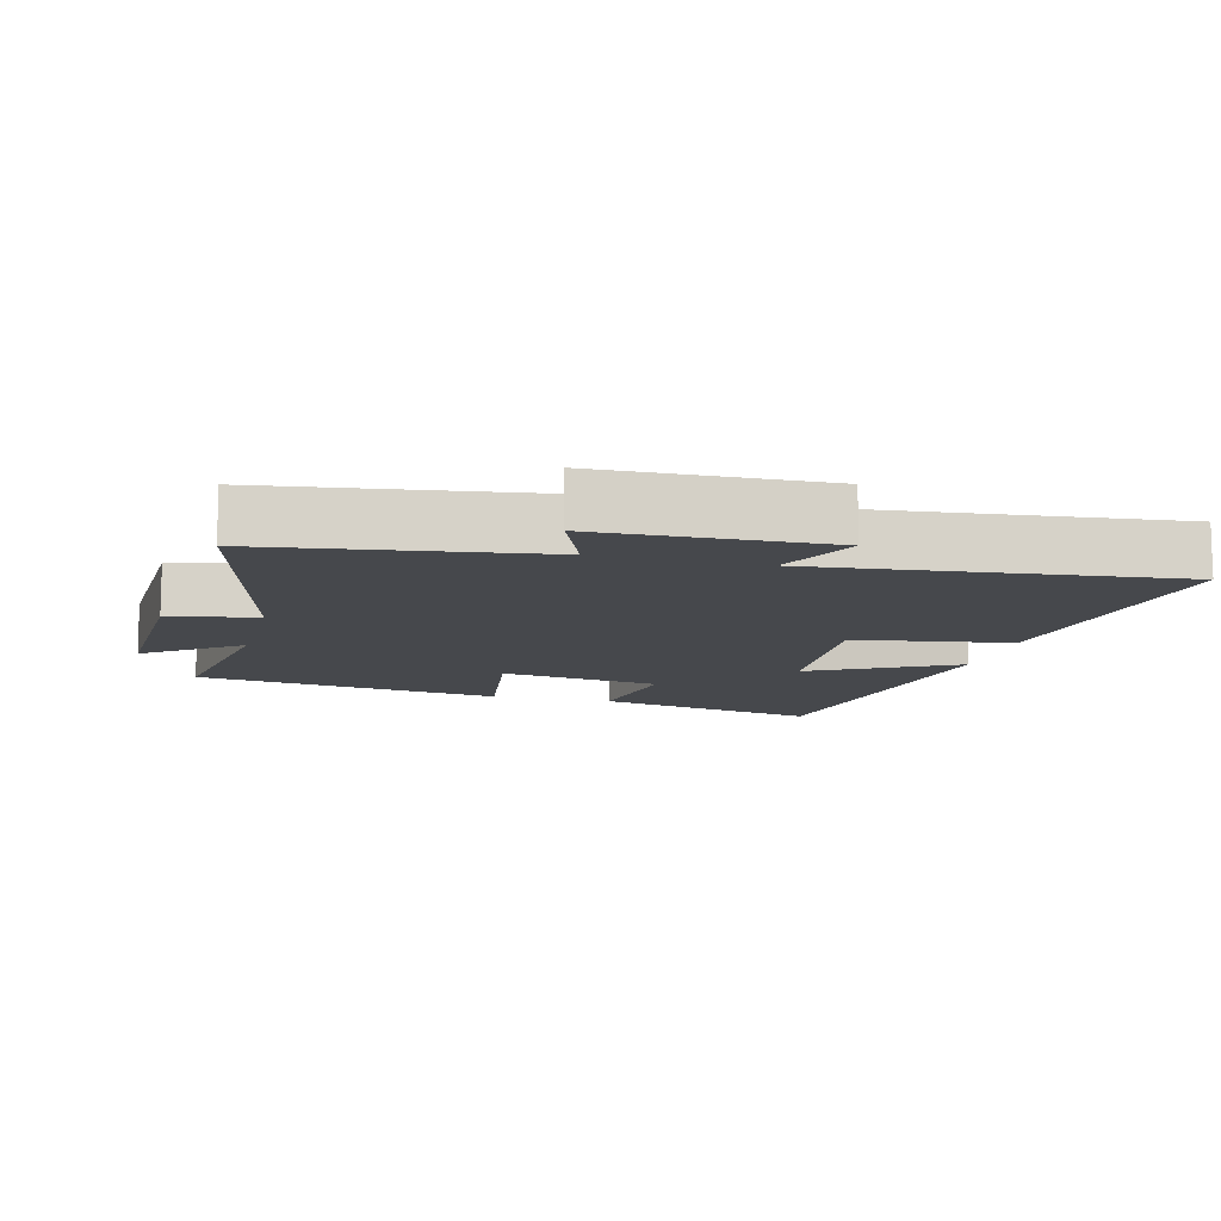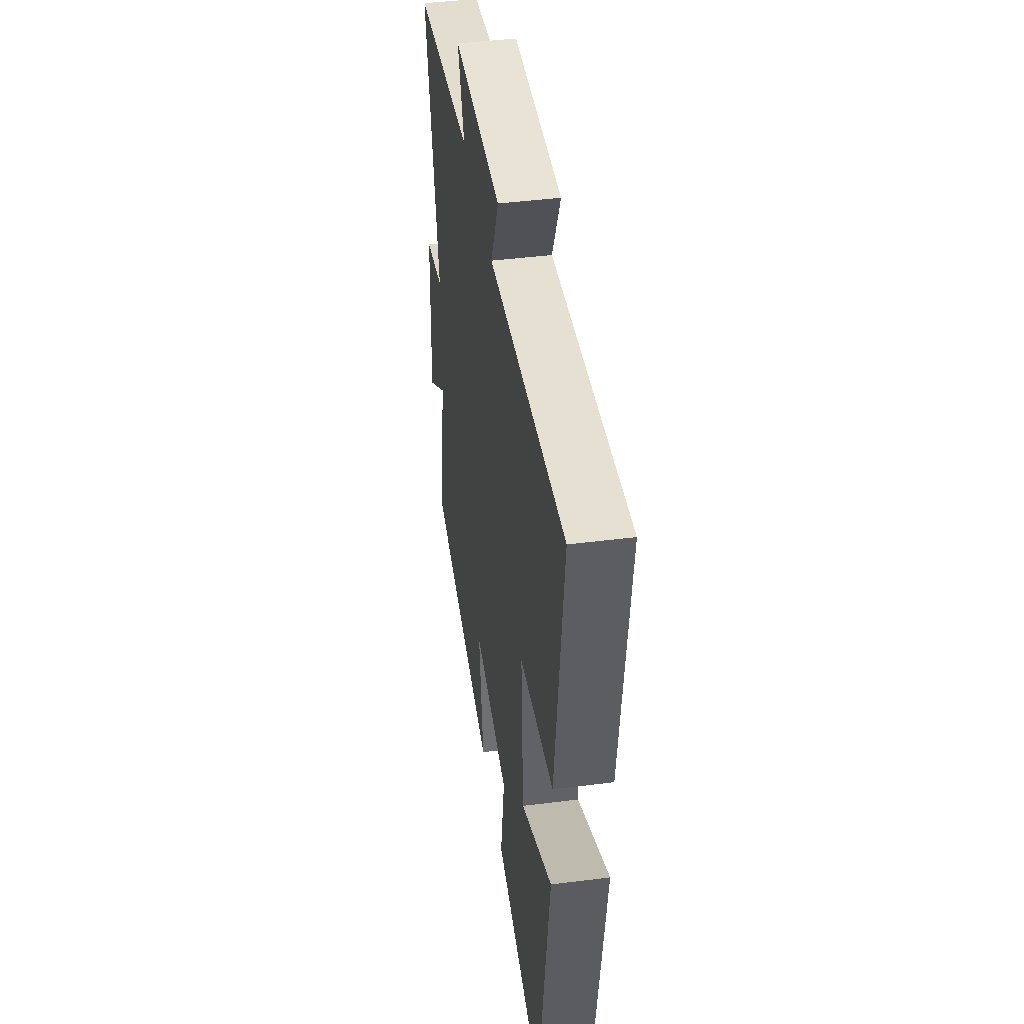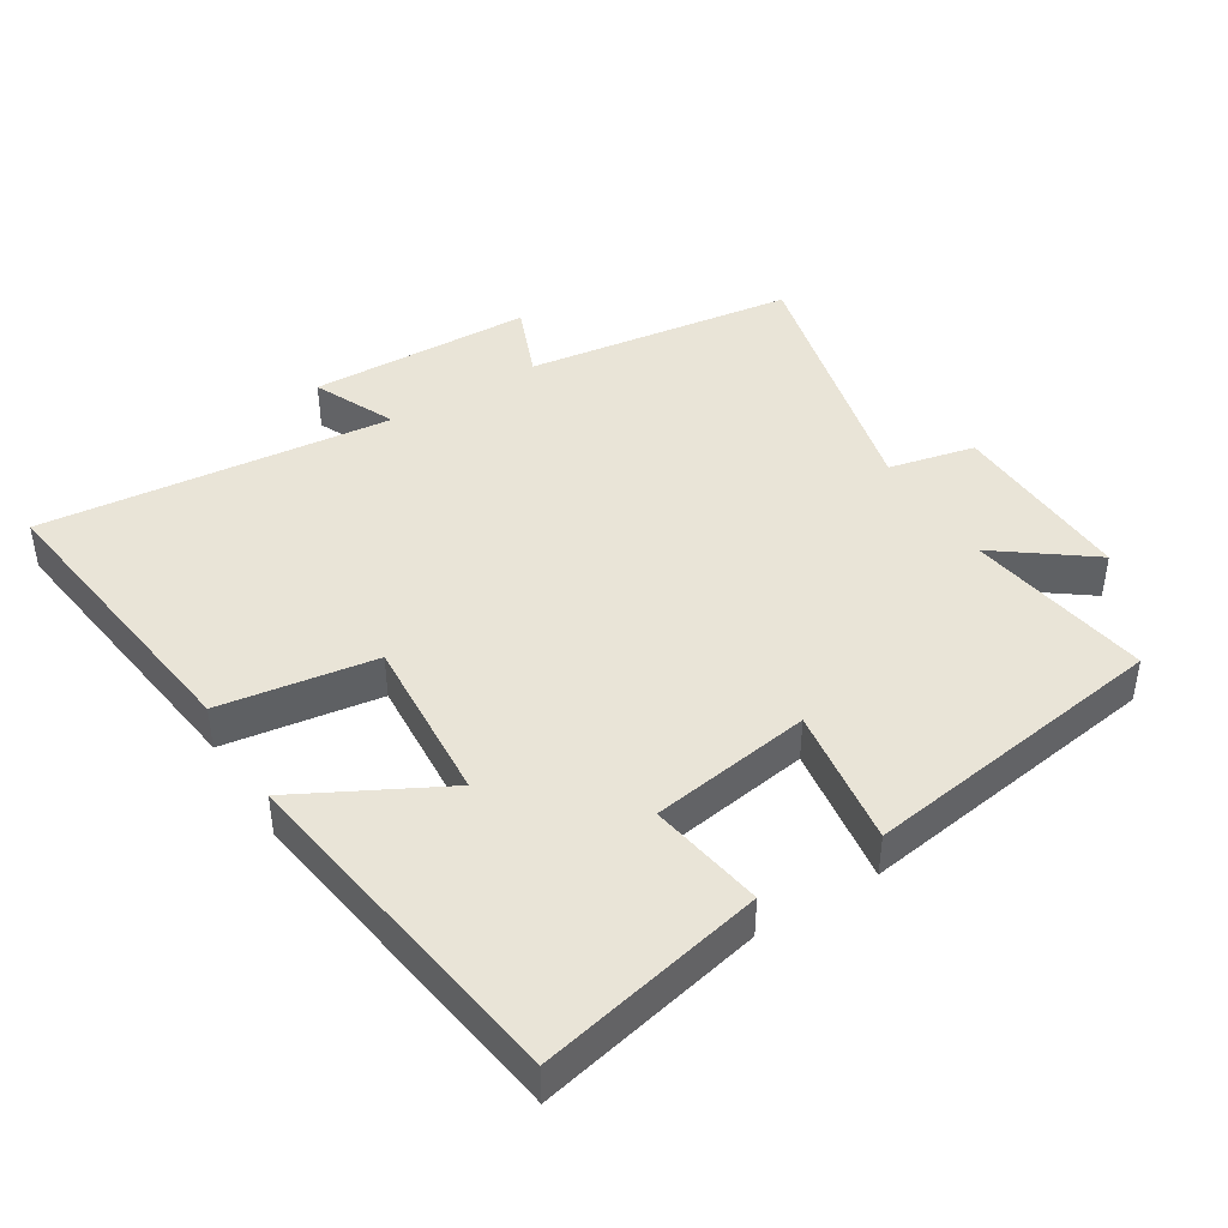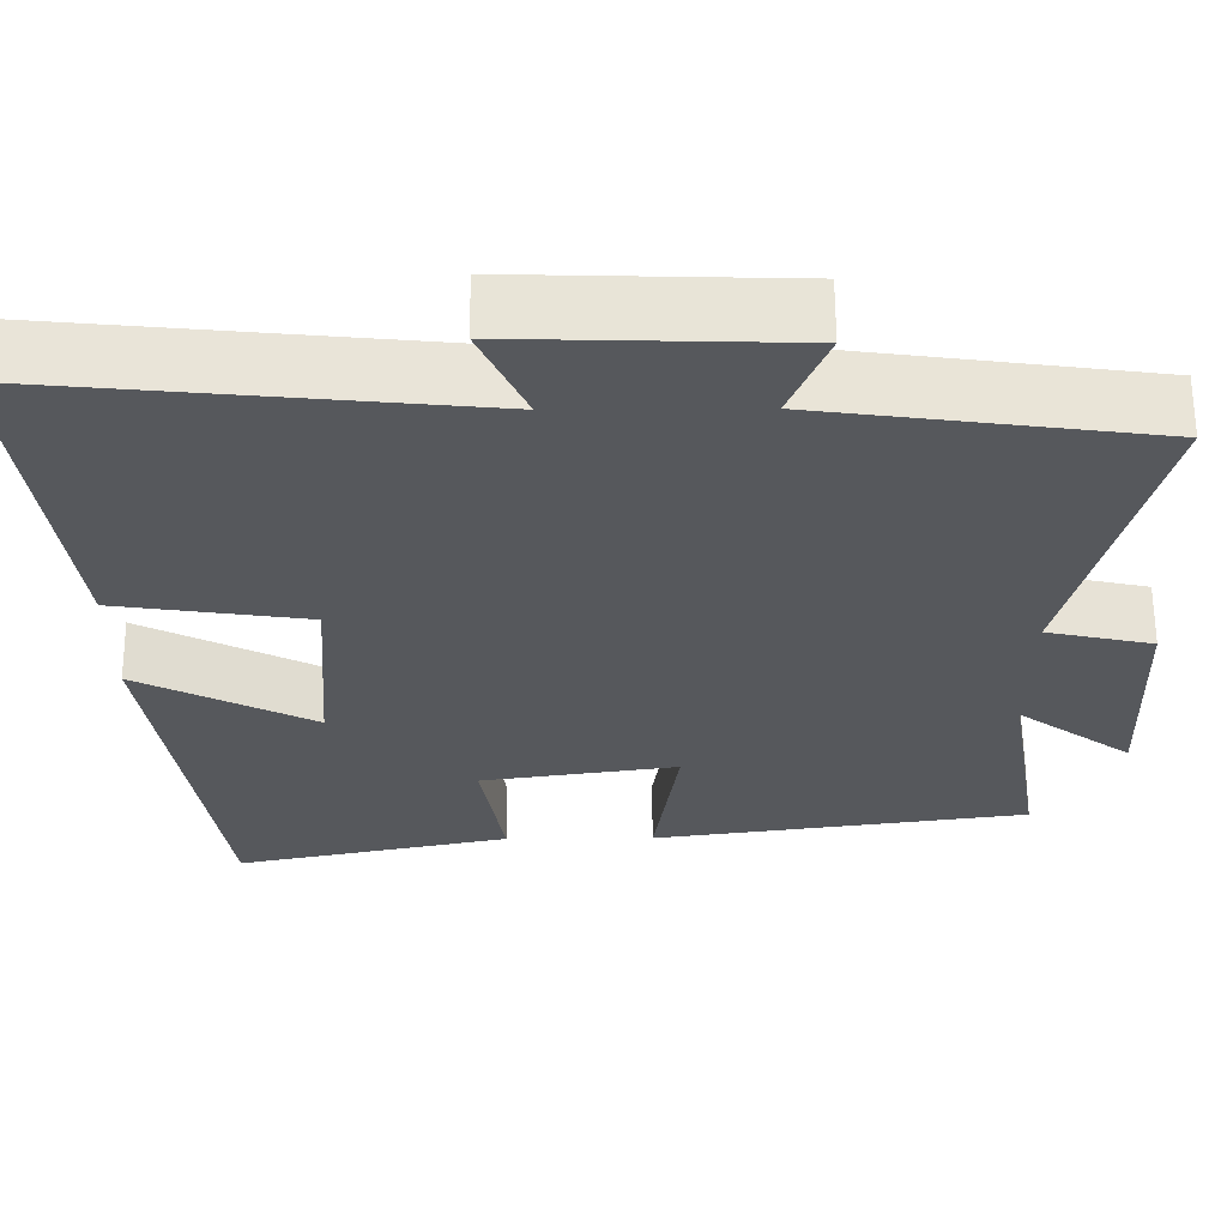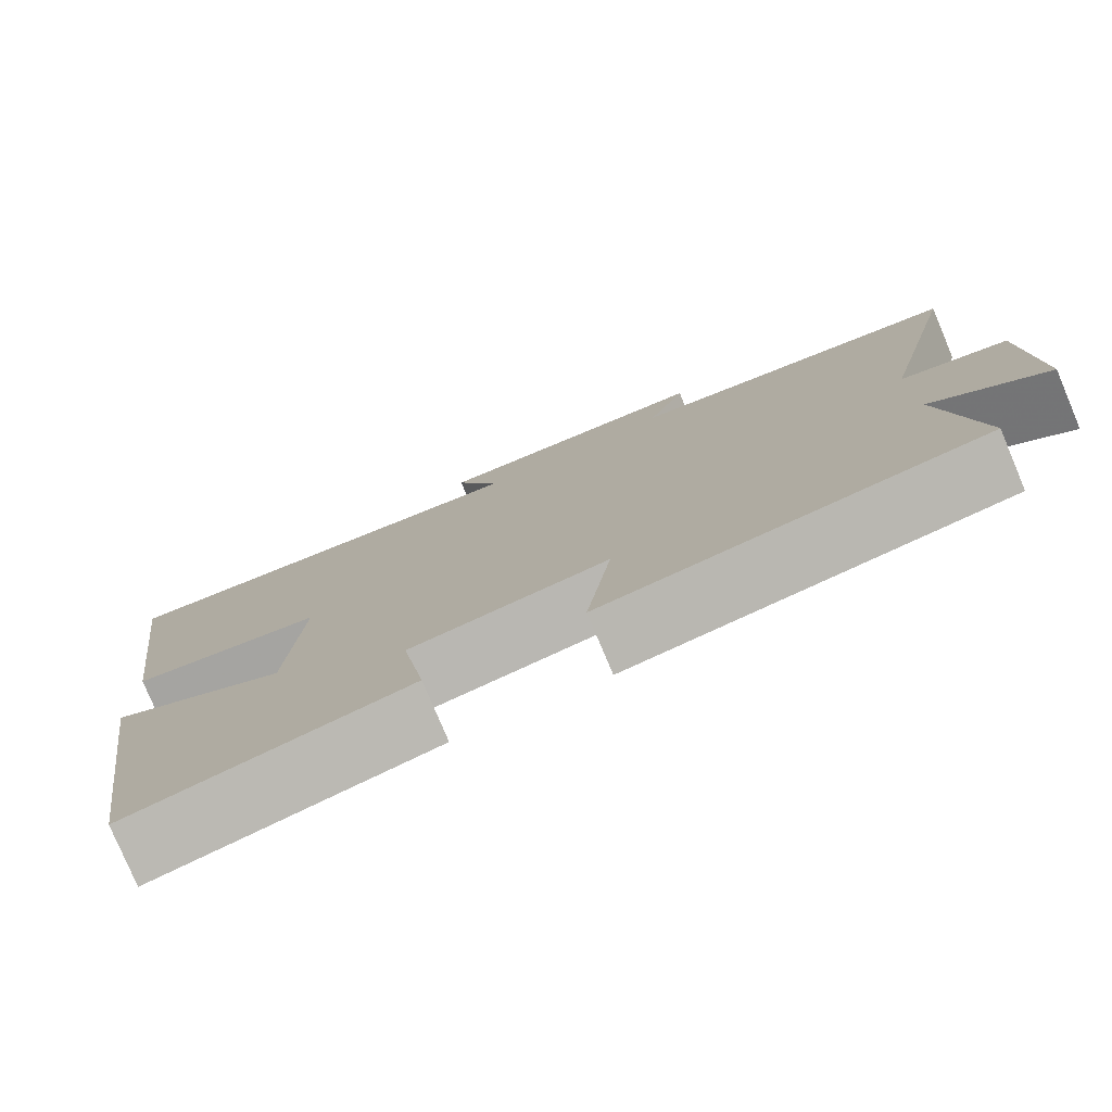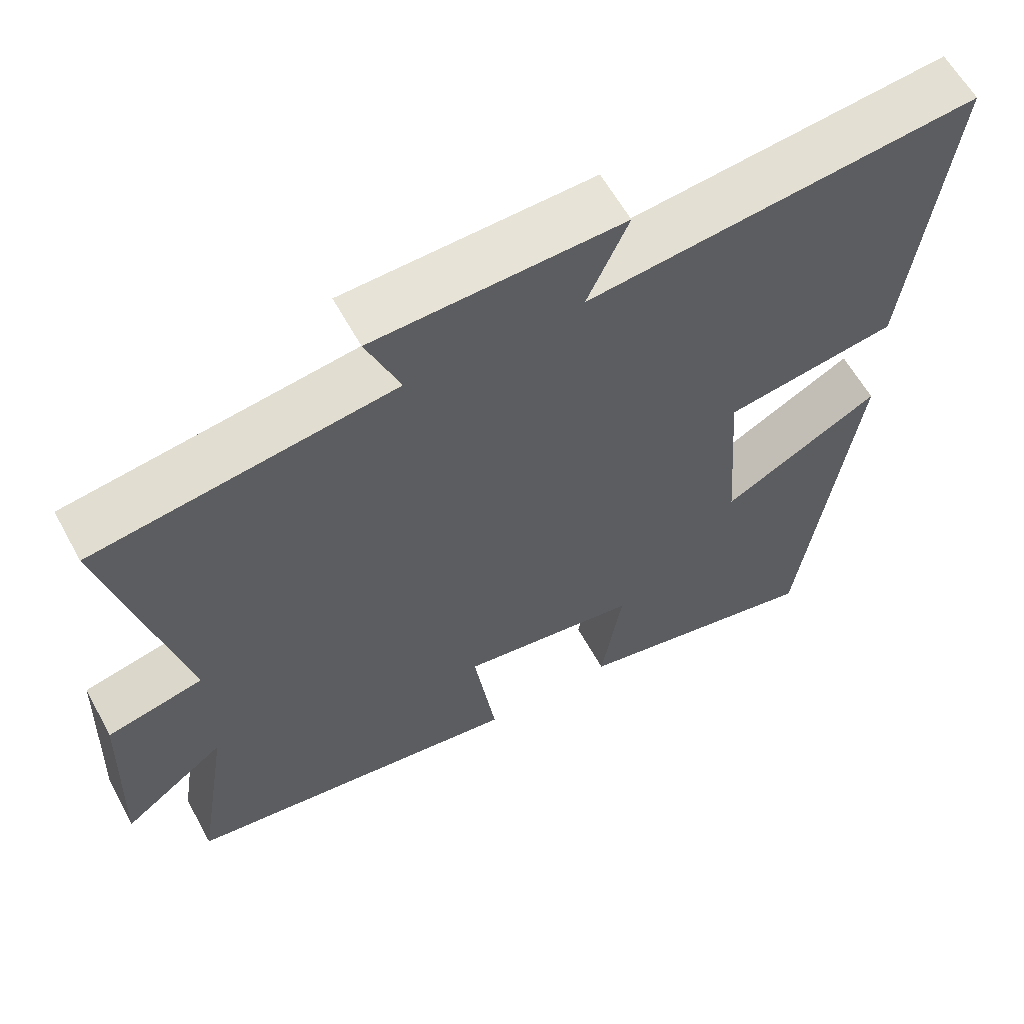
<metadata>
{"format":"obj","ext":"obj","renderer":"f3d","projection":"perspective","resolution":1024,"background":"white","views":[{"elev":-11.2,"azim":-14.4,"up":"+Y"},{"elev":43.9,"azim":81.5,"up":"+Z"},{"elev":43.3,"azim":148.1,"up":"+Y"},{"elev":62.1,"azim":179.7,"up":"+Z"},{"elev":-78.3,"azim":-157.2,"up":"+Z"},{"elev":60.6,"azim":-28.6,"up":"+Z"}]}
</metadata>
<code>
v -0.598 0.07 0.444
v -0.198 0.07 0.5
v -0.243 0.07 0.612
v 0.089 0.07 0.622
v 0.034 0.07 0.5
v 0.556 0.07 0.554
v 0.5 0.07 0.115
v 0.269 0.07 0.08
v 0.287 0.07 -0.17
v 0.5 0.07 -0.057
v 0.425 0.07 -0.572
v 0.091 0.07 -0.5
v 0.119 0.07 -0.329
v -0.119 0.07 -0.293
v -0.089 0.07 -0.5
v -0.544 0.07 -0.434
v -0.5 0.07 -0.158
v -0.638 0.07 -0.261
v -0.628 0.07 0.015
v -0.5 0.07 0.044
v -0.598 0 0.444
v -0.198 0 0.5
v -0.243 0 0.612
v 0.089 0 0.622
v 0.034 0 0.5
v 0.556 0 0.554
v 0.5 0 0.115
v 0.269 0 0.08
v 0.287 0 -0.17
v 0.5 0 -0.057
v 0.425 0 -0.572
v 0.091 0 -0.5
v 0.119 0 -0.329
v -0.119 0 -0.293
v -0.089 0 -0.5
v -0.544 0 -0.434
v -0.5 0 -0.158
v -0.638 0 -0.261
v -0.628 0 0.015
v -0.5 0 0.044
f 17 18 19 20
f 14 15 16 17
f 13 14 17 20
f 10 11 12 13
f 9 10 13
f 8 9 13 20
f 5 6 7 8
f 5 8 20 1
f 2 3 4 5
f 1 2 5
f 40 39 38 37
f 37 36 35 34
f 40 37 34 33
f 33 32 31 30
f 33 30 29
f 40 33 29 28
f 28 27 26 25
f 21 40 28 25
f 25 24 23 22
f 25 22 21
f 1 21 22 2
f 2 22 23 3
f 3 23 24 4
f 4 24 25 5
f 5 25 26 6
f 6 26 27 7
f 7 27 28 8
f 8 28 29 9
f 9 29 30 10
f 10 30 31 11
f 11 31 32 12
f 12 32 33 13
f 13 33 34 14
f 14 34 35 15
f 15 35 36 16
f 16 36 37 17
f 17 37 38 18
f 18 38 39 19
f 19 39 40 20
f 20 40 21 1

</code>
